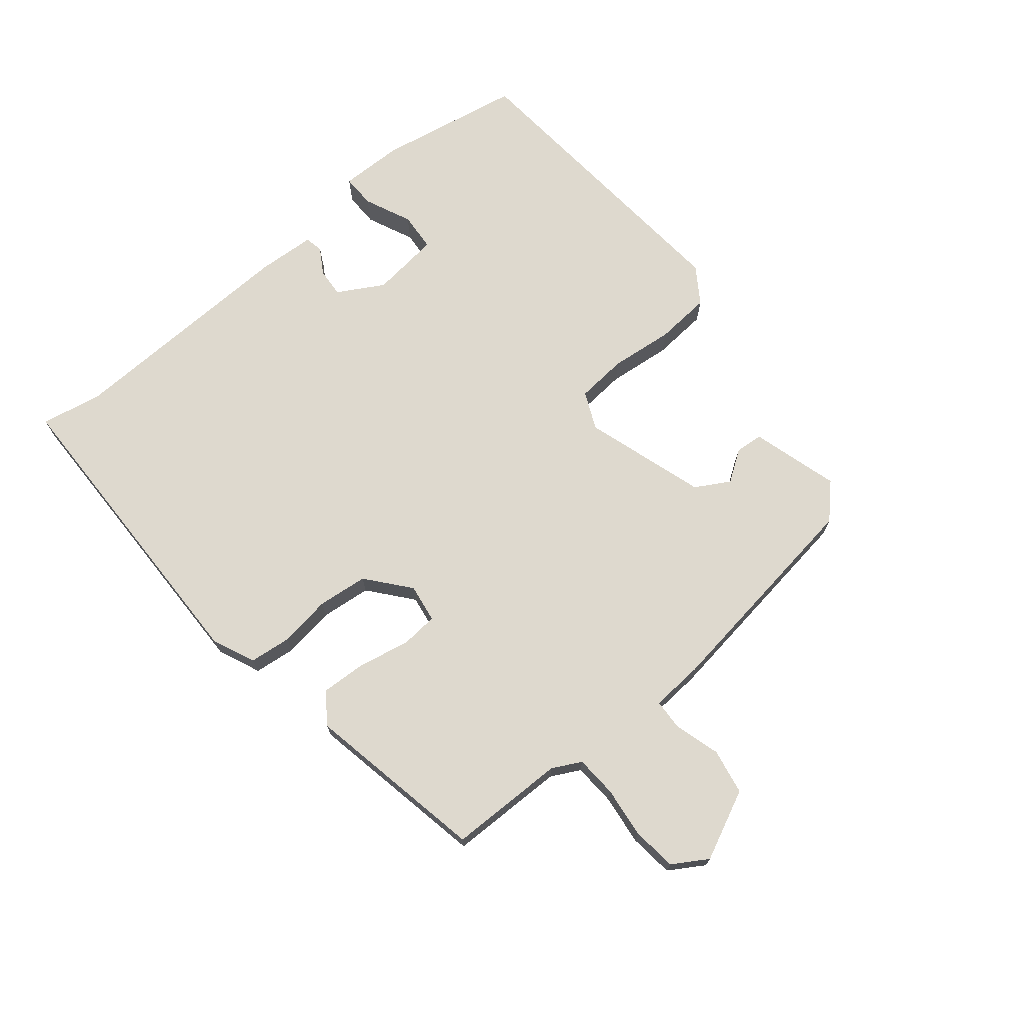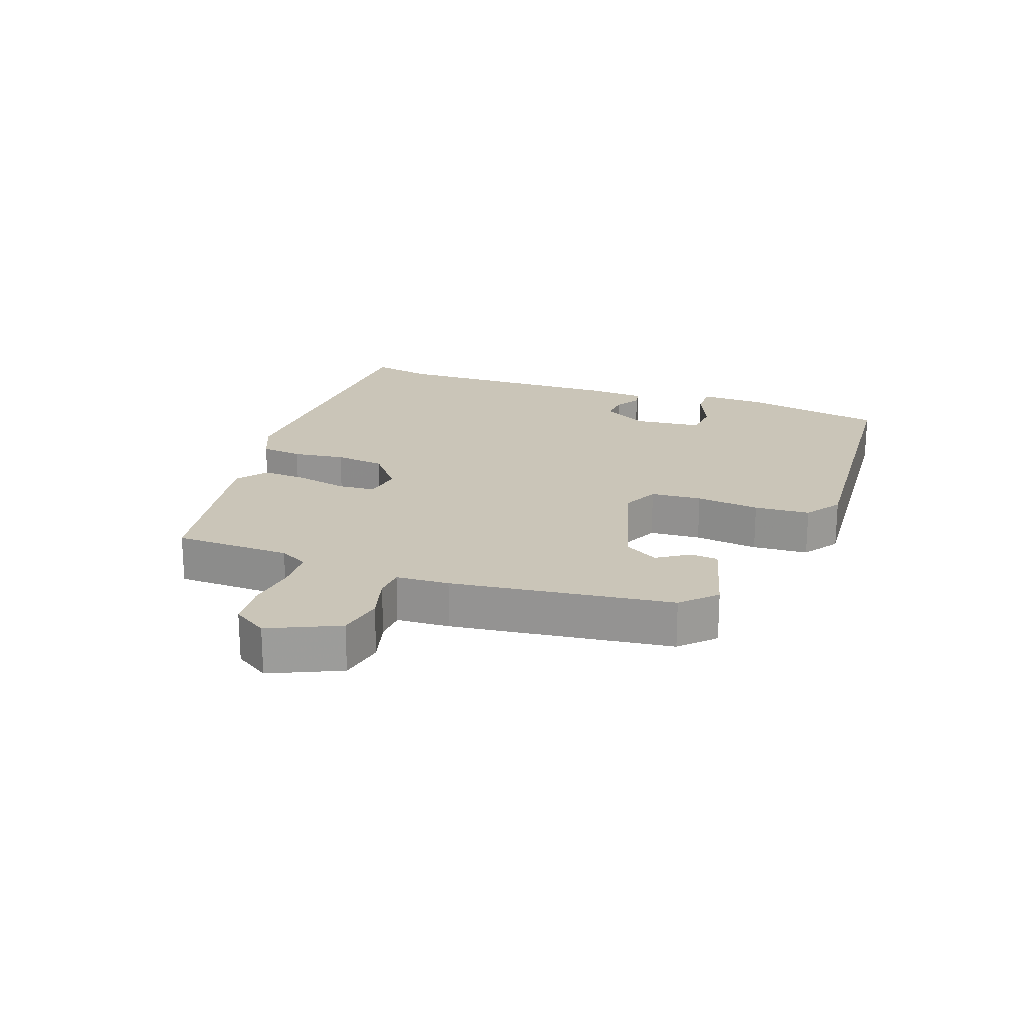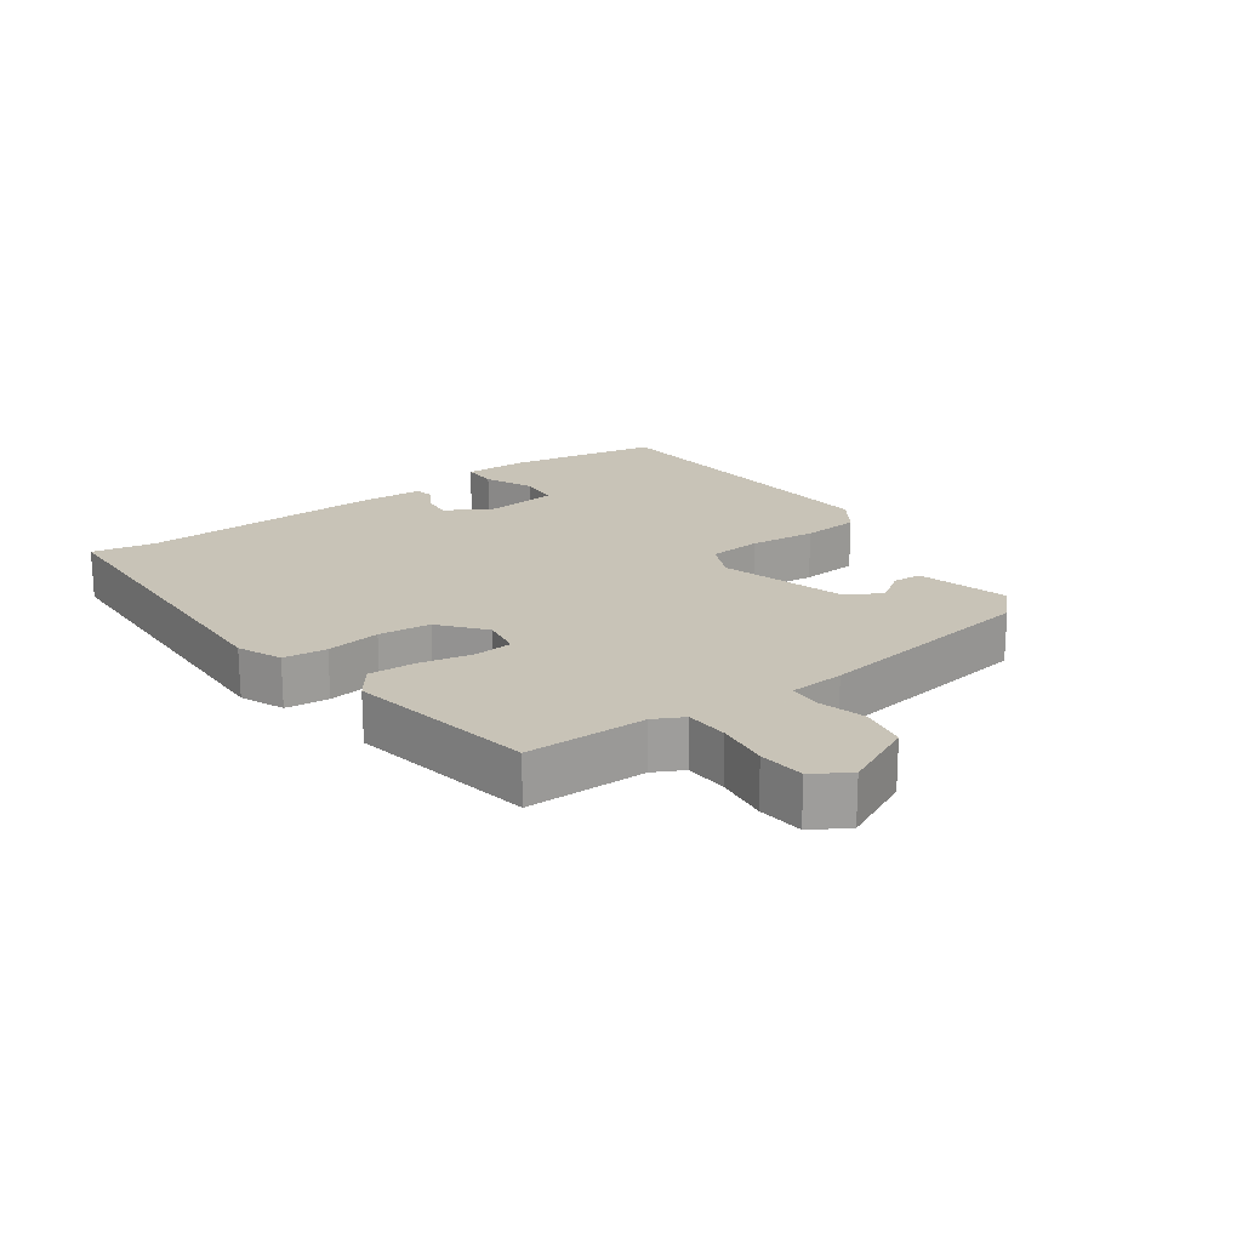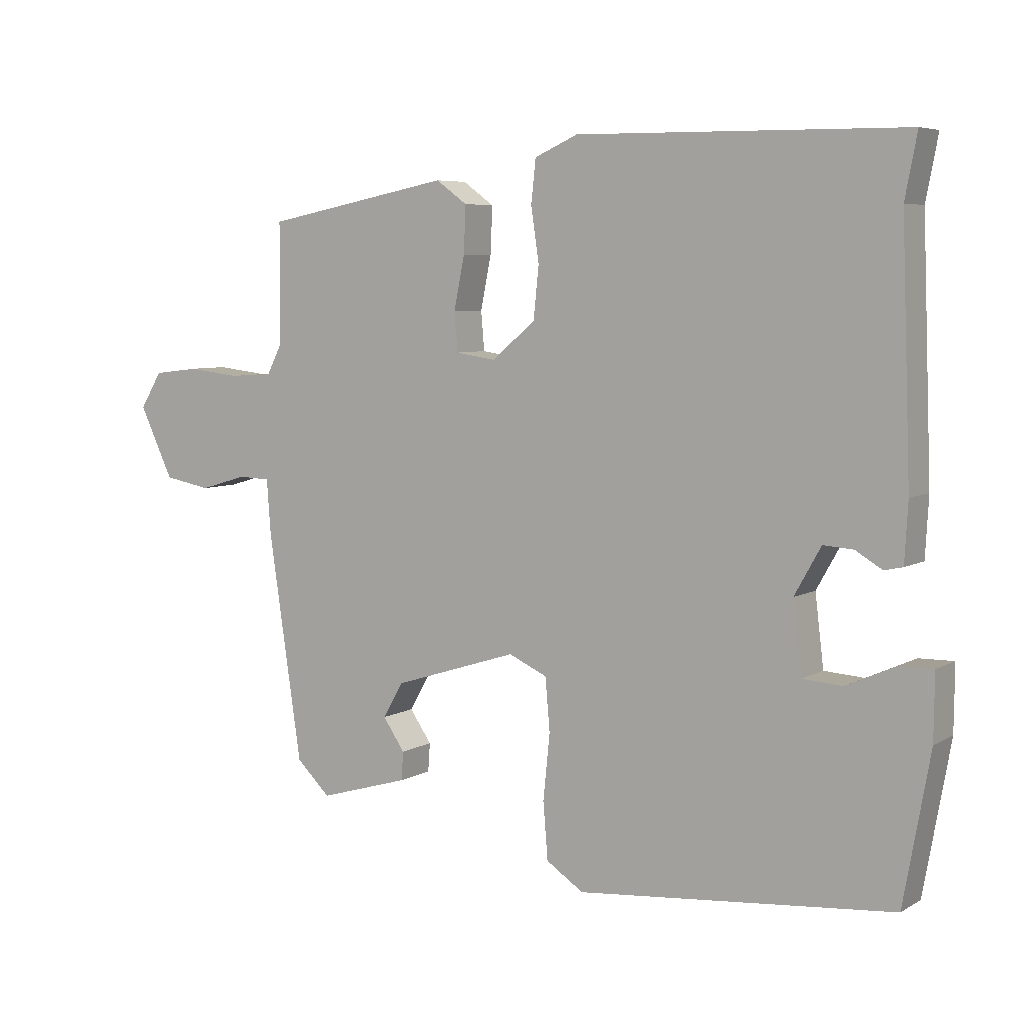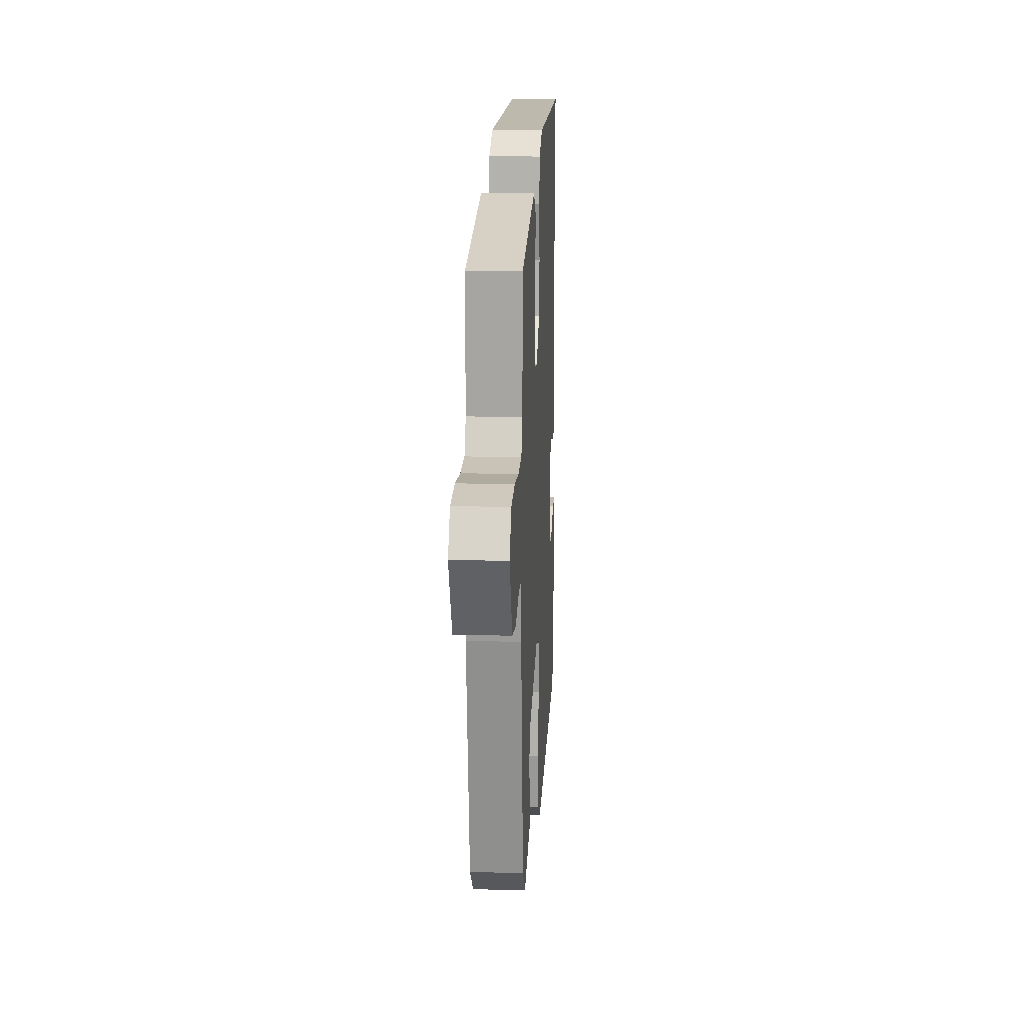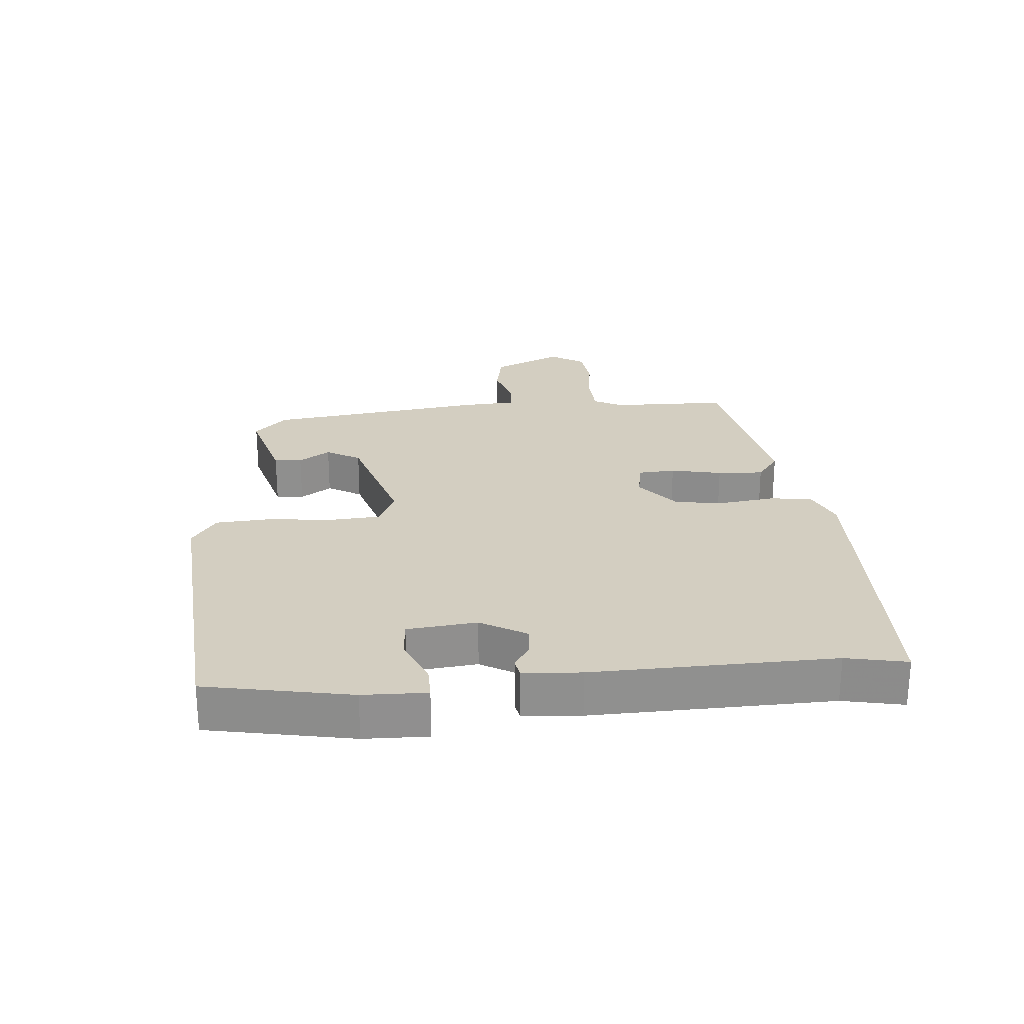
<metadata>
{"format":"obj","ext":"obj","renderer":"f3d","projection":"perspective","resolution":1024,"background":"white","views":[{"elev":71.5,"azim":50.8,"up":"+Y"},{"elev":20.4,"azim":110.8,"up":"+Y"},{"elev":19.8,"azim":54.7,"up":"+Y"},{"elev":6.1,"azim":-148.1,"up":"+Z"},{"elev":16.0,"azim":93.3,"up":"+Z"},{"elev":24.9,"azim":-94.2,"up":"+Y"}]}
</metadata>
<code>
v -0.497 0.07 -0.492
v -0.537 0.07 -0.268
v -0.538 0.07 -0.17
v -0.486 0.07 -0.171
v -0.413 0.07 -0.204
v -0.353 0.07 -0.2
v -0.34 0.07 -0.093
v -0.38 0.07 -0.022
v -0.425 0.07 -0.025
v -0.465 0.07 -0.049
v -0.493 0.07 -0.043
v -0.498 0.07 0.046
v -0.484 0.07 0.415
v -0.502 0.07 0.509
v -0.01 0.07 0.515
v 0.055 0.07 0.486
v 0.062 0.07 0.421
v 0.05 0.07 0.34
v 0.058 0.07 0.262
v 0.124 0.07 0.207
v 0.184 0.07 0.216
v 0.189 0.07 0.274
v 0.173 0.07 0.353
v 0.17 0.07 0.424
v 0.217 0.07 0.458
v 0.498 0.07 0.403
v 0.499 0.07 0.222
v 0.522 0.07 0.177
v 0.587 0.07 0.173
v 0.666 0.07 0.182
v 0.735 0.07 0.174
v 0.768 0.07 0.12
v 0.717 0.07 0.013
v 0.646 0.07 0
v 0.575 0.07 0.021
v 0.527 0.07 0.019
v 0.521 0.07 -0.063
v 0.471 0.07 -0.403
v 0.42 0.07 -0.452
v 0.284 0.07 -0.412
v 0.281 0.07 -0.369
v 0.314 0.07 -0.321
v 0.284 0.07 -0.268
v 0.096 0.07 -0.208
v 0.038 0.07 -0.234
v 0.031 0.07 -0.313
v 0.041 0.07 -0.412
v 0.034 0.07 -0.498
v -0.022 0.07 -0.535
v -0.497 0 -0.492
v -0.537 0 -0.268
v -0.538 0 -0.17
v -0.486 0 -0.171
v -0.413 0 -0.204
v -0.353 0 -0.2
v -0.34 0 -0.093
v -0.38 0 -0.022
v -0.425 0 -0.025
v -0.465 0 -0.049
v -0.493 0 -0.043
v -0.498 0 0.046
v -0.484 0 0.415
v -0.502 0 0.509
v -0.01 0 0.515
v 0.055 0 0.486
v 0.062 0 0.421
v 0.05 0 0.34
v 0.058 0 0.262
v 0.124 0 0.207
v 0.184 0 0.216
v 0.189 0 0.274
v 0.173 0 0.353
v 0.17 0 0.424
v 0.217 0 0.458
v 0.498 0 0.403
v 0.499 0 0.222
v 0.522 0 0.177
v 0.587 0 0.173
v 0.666 0 0.182
v 0.735 0 0.174
v 0.768 0 0.12
v 0.717 0 0.013
v 0.646 0 0
v 0.575 0 0.021
v 0.527 0 0.019
v 0.521 0 -0.063
v 0.471 0 -0.403
v 0.42 0 -0.452
v 0.284 0 -0.412
v 0.281 0 -0.369
v 0.314 0 -0.321
v 0.284 0 -0.268
v 0.096 0 -0.208
v 0.038 0 -0.234
v 0.031 0 -0.313
v 0.041 0 -0.412
v 0.034 0 -0.498
v -0.022 0 -0.535
f 49 1 2
f 48 49 2
f 47 48 2
f 46 47 2
f 45 46 2
f 44 45 2
f 40 41 42
f 39 40 42
f 38 39 42
f 37 38 42
f 36 37 42 43
f 33 34 35
f 32 33 35
f 31 32 35
f 30 31 35
f 29 30 35
f 28 29 35 36
f 36 43 44
f 28 36 44
f 27 28 44
f 25 26 27
f 24 25 27
f 23 24 27
f 22 23 27
f 16 17 18
f 15 16 18
f 14 15 18
f 13 14 18
f 12 13 18
f 11 12 18
f 10 11 18
f 9 10 18
f 8 9 18 19
f 7 8 19 20
f 2 3 4 5
f 2 5 6
f 44 2 6
f 7 20 21
f 6 7 21
f 44 6 21
f 27 44 21
f 21 22 27
f 51 50 98
f 51 98 97
f 51 97 96
f 51 96 95
f 51 95 94
f 51 94 93
f 91 90 89
f 91 89 88
f 91 88 87
f 91 87 86
f 92 91 86 85
f 84 83 82
f 84 82 81
f 84 81 80
f 84 80 79
f 84 79 78
f 85 84 78 77
f 93 92 85
f 93 85 77
f 93 77 76
f 76 75 74
f 76 74 73
f 76 73 72
f 76 72 71
f 67 66 65
f 67 65 64
f 67 64 63
f 67 63 62
f 67 62 61
f 67 61 60
f 67 60 59
f 67 59 58
f 68 67 58 57
f 69 68 57 56
f 54 53 52 51
f 55 54 51
f 55 51 93
f 70 69 56
f 70 56 55
f 70 55 93
f 70 93 76
f 76 71 70
f 1 50 51 2
f 2 51 52 3
f 3 52 53 4
f 4 53 54 5
f 5 54 55 6
f 6 55 56 7
f 7 56 57 8
f 8 57 58 9
f 9 58 59 10
f 10 59 60 11
f 11 60 61 12
f 12 61 62 13
f 13 62 63 14
f 14 63 64 15
f 15 64 65 16
f 16 65 66 17
f 17 66 67 18
f 18 67 68 19
f 19 68 69 20
f 20 69 70 21
f 21 70 71 22
f 22 71 72 23
f 23 72 73 24
f 24 73 74 25
f 25 74 75 26
f 26 75 76 27
f 27 76 77 28
f 28 77 78 29
f 29 78 79 30
f 30 79 80 31
f 31 80 81 32
f 32 81 82 33
f 33 82 83 34
f 34 83 84 35
f 35 84 85 36
f 36 85 86 37
f 37 86 87 38
f 38 87 88 39
f 39 88 89 40
f 40 89 90 41
f 41 90 91 42
f 42 91 92 43
f 43 92 93 44
f 44 93 94 45
f 45 94 95 46
f 46 95 96 47
f 47 96 97 48
f 48 97 98 49
f 49 98 50 1

</code>
